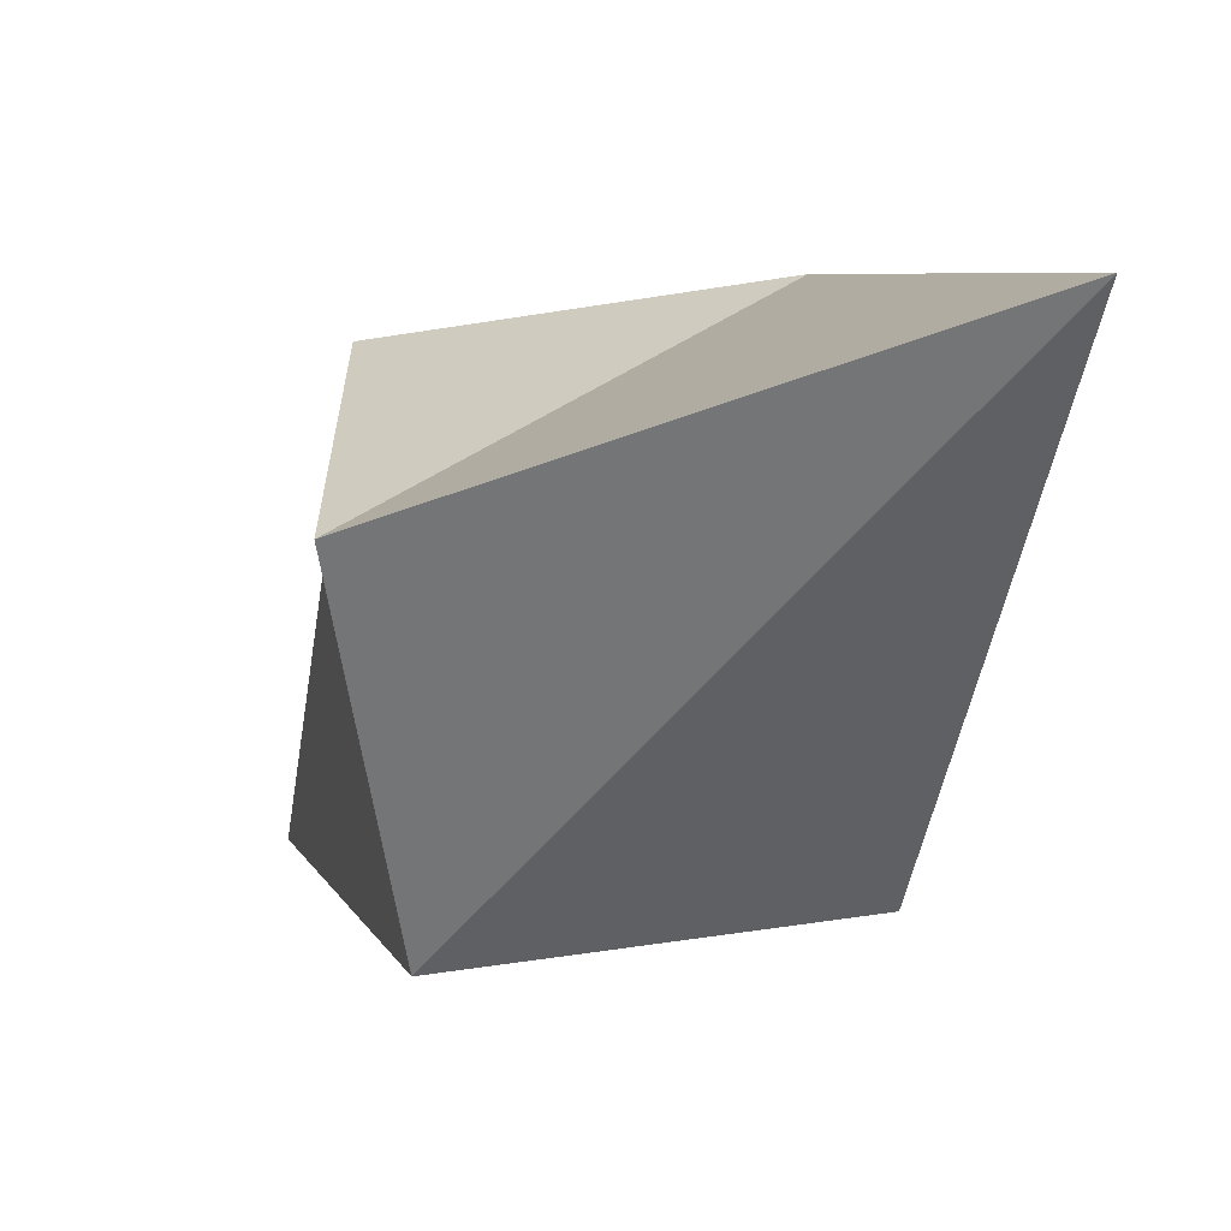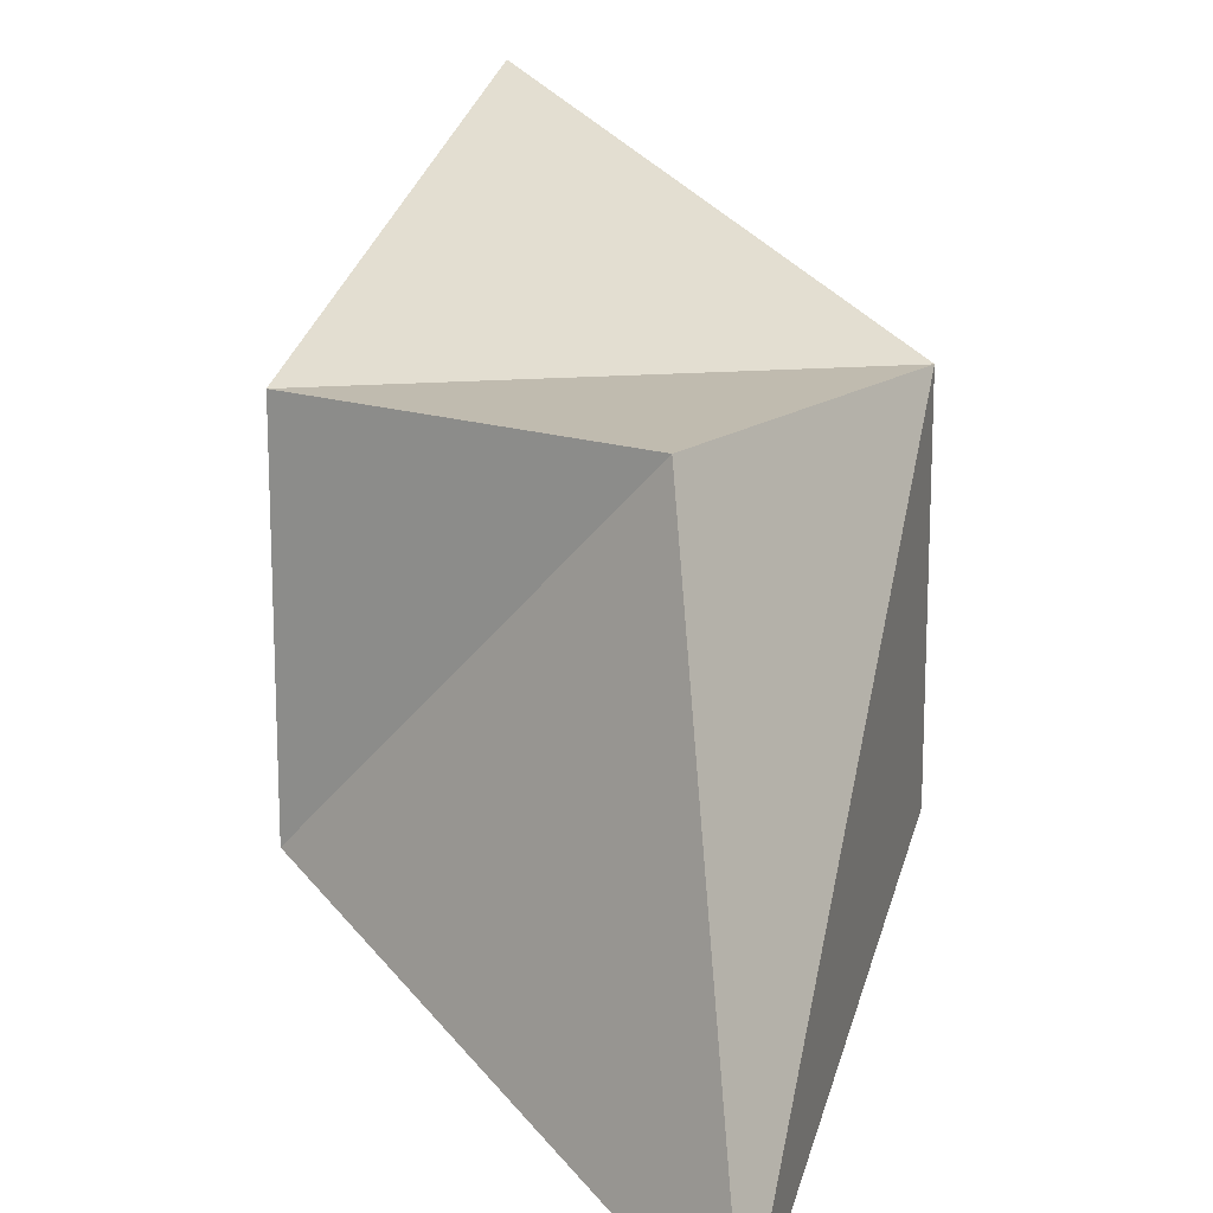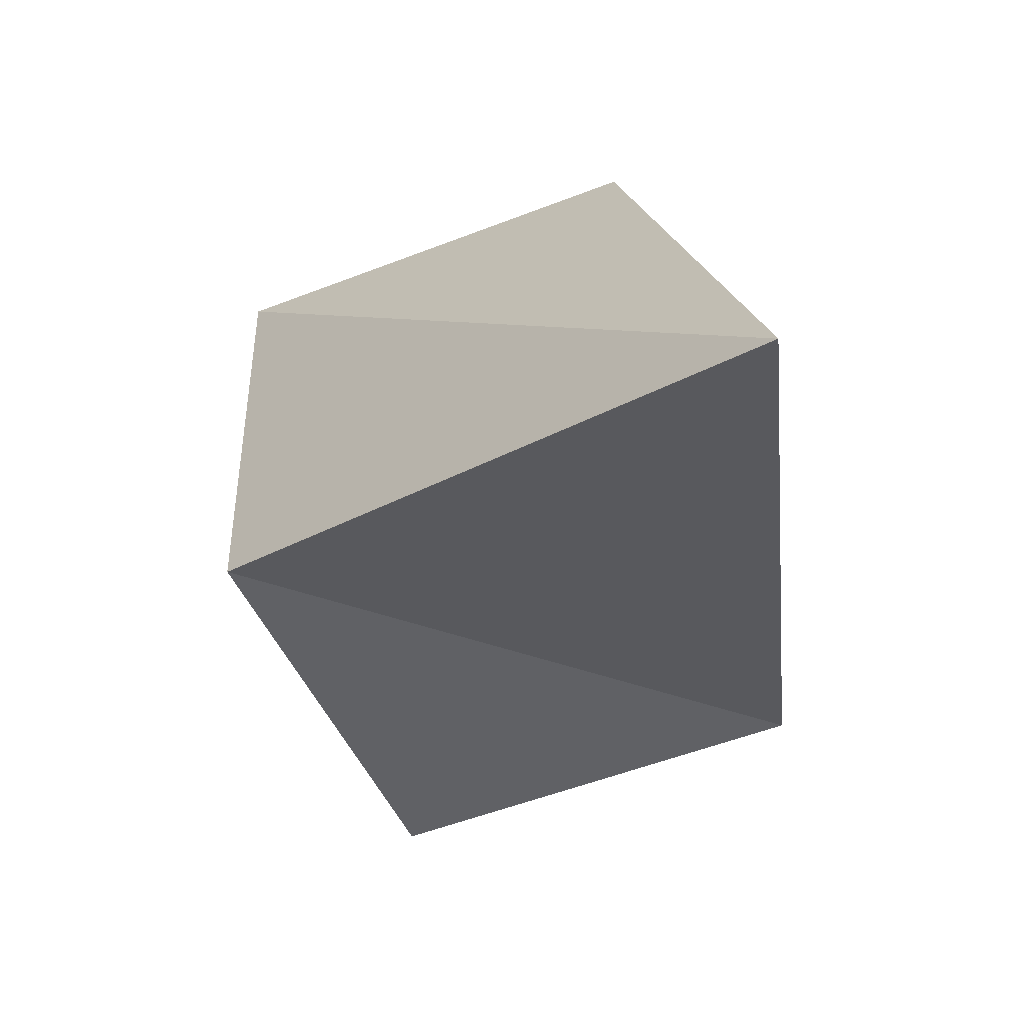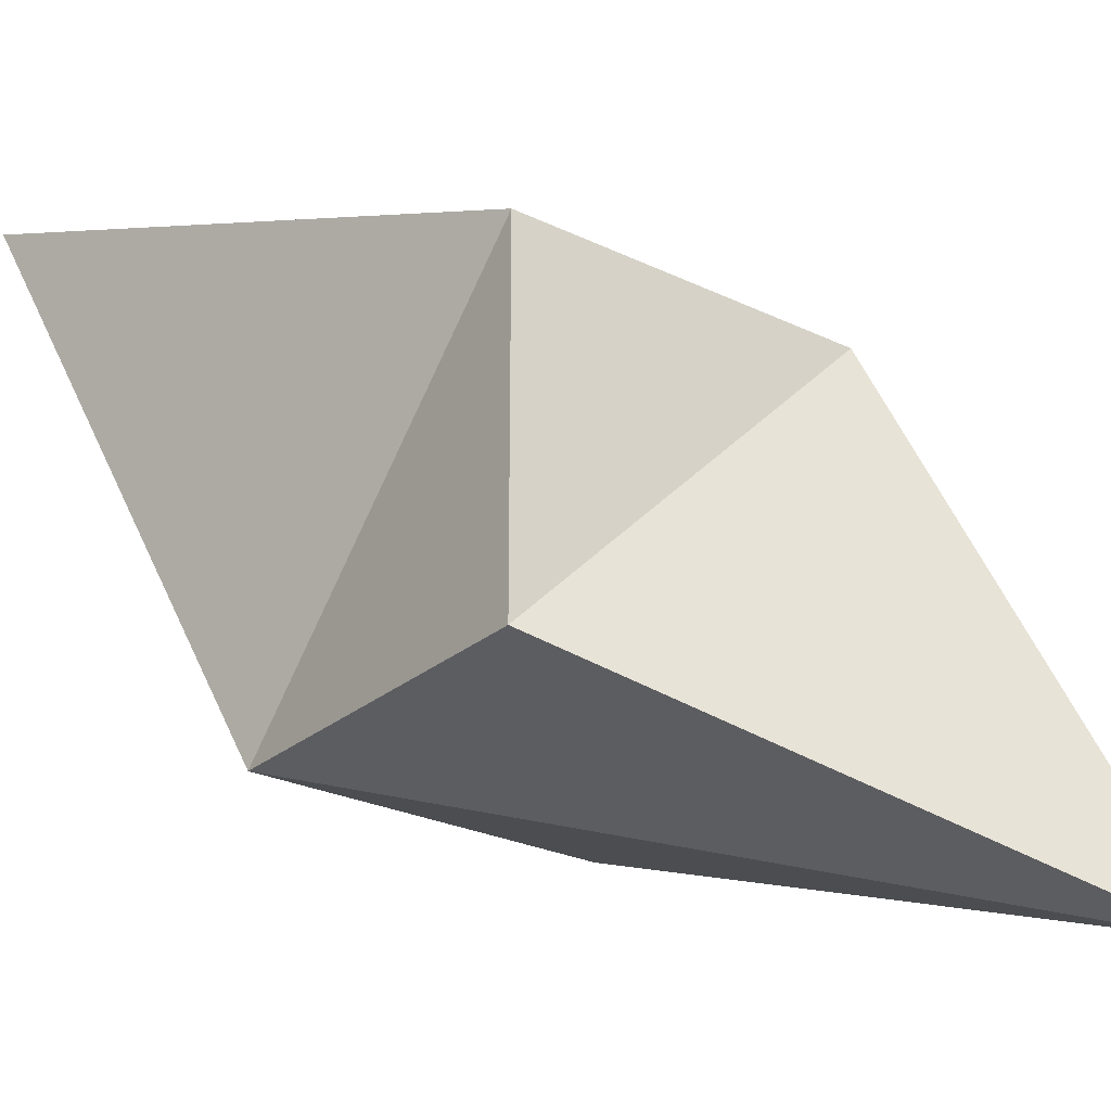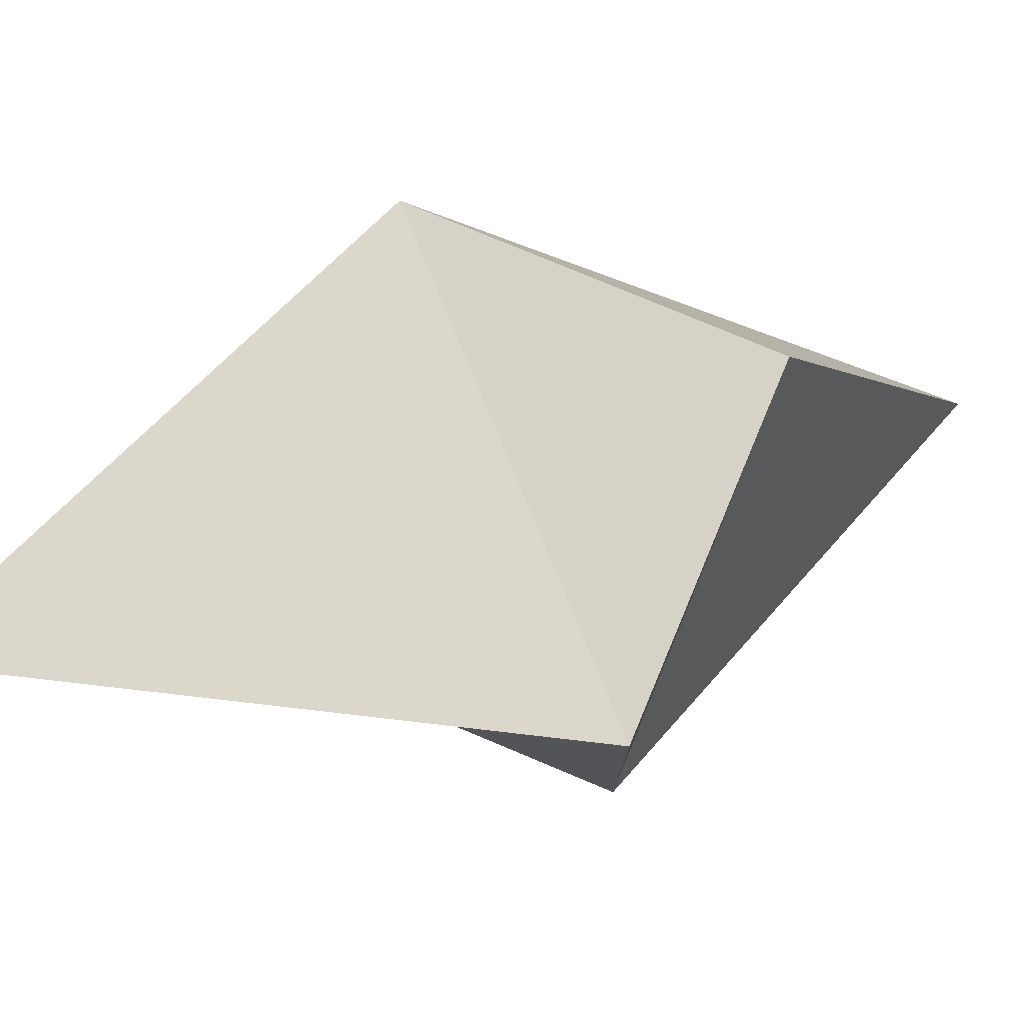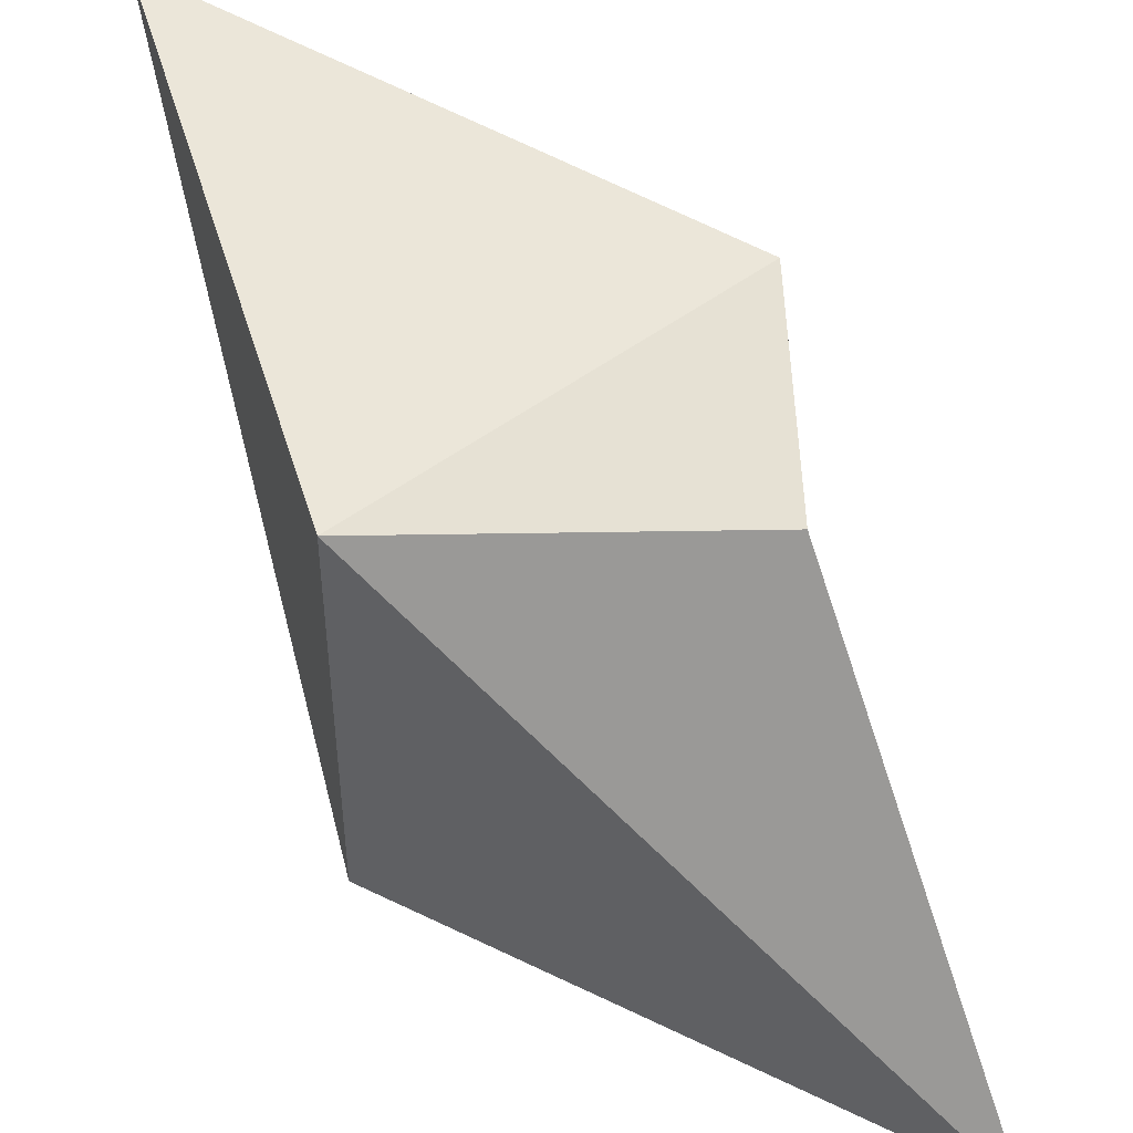
<metadata>
{"format":"obj","ext":"obj","renderer":"f3d","projection":"perspective","resolution":1024,"background":"white","views":[{"elev":-63.1,"azim":-81.0,"up":"+Y"},{"elev":16.2,"azim":-55.0,"up":"+Y"},{"elev":-48.7,"azim":113.9,"up":"+Z"},{"elev":-26.1,"azim":-127.2,"up":"+Y"},{"elev":78.0,"azim":-157.3,"up":"+Y"},{"elev":-50.6,"azim":-179.0,"up":"+Y"}]}
</metadata>
<code>
o Cube
v -2 -2 2
v -1 -1 -1
v 1 -1 -1
v 1 -1 1
v -1 1 1
v -1 1 -1
v 2 2 -2
v 1 1 1
f 5 6 2 1
f 6 7 3 2
f 7 8 4 3
f 8 5 1 4
f 1 2 3 4
f 8 7 6 5
o Icosphere
v 0 -1 0
v 0.7236 -0.4472 0.5257
v -0.2764 -0.4472 0.8506
v -0.8944 -0.4472 0
v -0.2764 -0.4472 -0.8506
v 0.7236 -0.4472 -0.5257
v 0.2764 0.4472 0.8506
v -0.7236 0.4472 0.5257
v -0.7236 0.4472 -0.5257
v 0.2764 0.4472 -0.8506
v 0.8944 0.4472 0
v 0 1 0
v -0.1625 -0.8507 0.5
v 0.4253 -0.8507 0.309
v 0.2629 -0.5257 0.809
v 0.8506 -0.5257 0
v 0.4253 -0.8507 -0.309
v -0.5257 -0.8507 0
v -0.6882 -0.5257 0.5
v -0.1625 -0.8507 -0.5
v -0.6882 -0.5257 -0.5
v 0.2629 -0.5257 -0.809
v 0.9511 0 0.309
v 0.9511 0 -0.309
v 0 0 1
v 0.5878 0 0.809
v -0.9511 0 0.309
v -0.5878 0 0.809
v -0.5878 0 -0.809
v -0.9511 0 -0.309
v 0.5878 0 -0.809
v 0 0 -1
v 0.6882 0.5257 0.5
v -0.2629 0.5257 0.809
v -0.8506 0.5257 0
v -0.2629 0.5257 -0.809
v 0.6882 0.5257 -0.5
v 0.1625 0.8507 0.5
v 0.5257 0.8507 0
v -0.4253 0.8507 0.309
v -0.4253 0.8507 -0.309
v 0.1625 0.8507 -0.5
f 9 22 21
f 10 22 24
f 9 21 26
f 9 26 28
f 9 28 25
f 10 24 31
f 11 23 33
f 12 27 35
f 13 29 37
f 14 30 39
f 10 31 34
f 11 33 36
f 12 35 38
f 13 37 40
f 14 39 32
f 15 41 46
f 16 42 48
f 17 43 49
f 18 44 50
f 19 45 47
f 21 23 11
f 21 22 23
f 22 10 23
f 24 25 14
f 24 22 25
f 22 9 25
f 26 27 12
f 26 21 27
f 21 11 27
f 28 29 13
f 28 26 29
f 26 12 29
f 25 30 14
f 25 28 30
f 28 13 30
f 31 32 19
f 31 24 32
f 24 14 32
f 33 34 15
f 33 23 34
f 23 10 34
f 35 36 16
f 35 27 36
f 27 11 36
f 37 38 17
f 37 29 38
f 29 12 38
f 39 40 18
f 39 30 40
f 30 13 40
f 34 41 15
f 34 31 41
f 31 19 41
f 36 42 16
f 36 33 42
f 33 15 42
f 38 43 17
f 38 35 43
f 35 16 43
f 40 44 18
f 40 37 44
f 37 17 44
f 32 45 19
f 32 39 45
f 39 18 45
f 46 47 20
f 46 41 47
f 41 19 47
f 48 46 20
f 48 42 46
f 42 15 46
f 49 48 20
f 49 43 48
f 43 16 48
f 50 49 20
f 50 44 49
f 44 17 49
f 47 50 20
f 47 45 50
f 45 18 50

</code>
